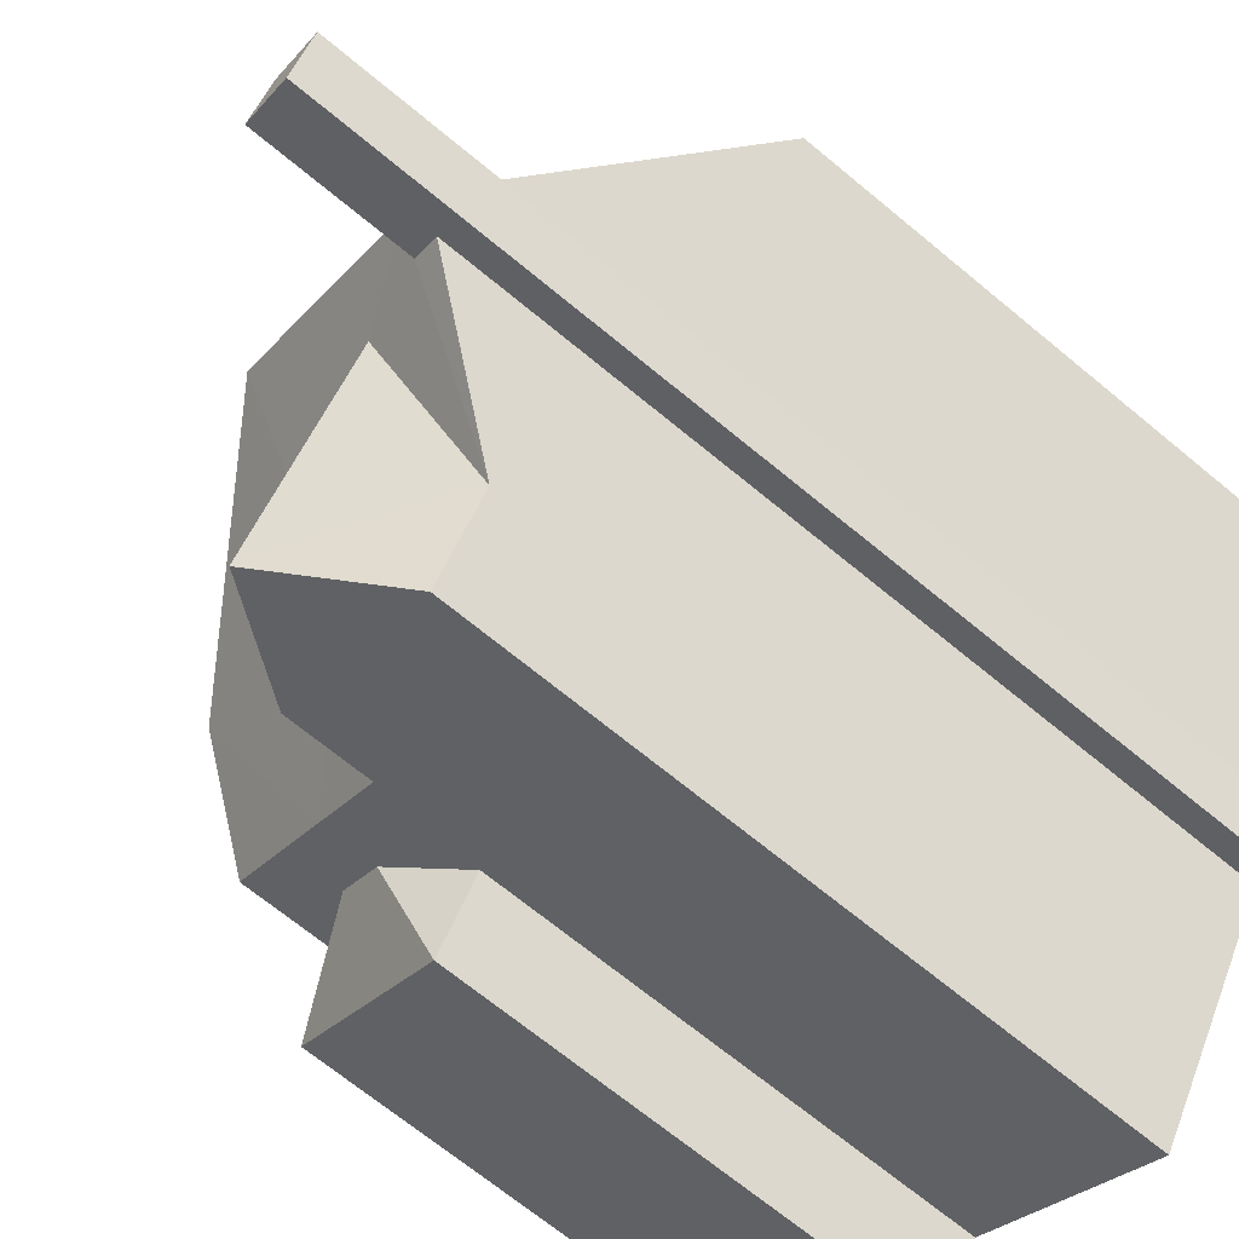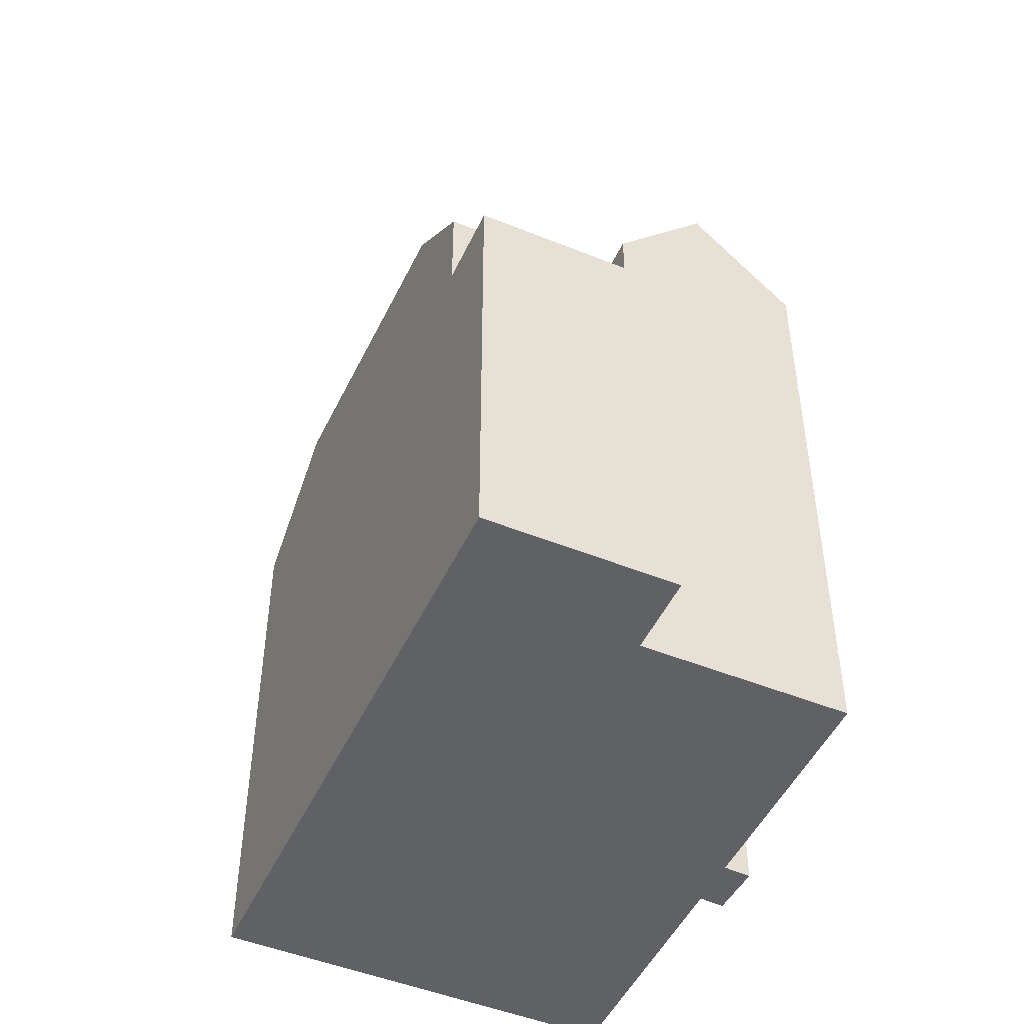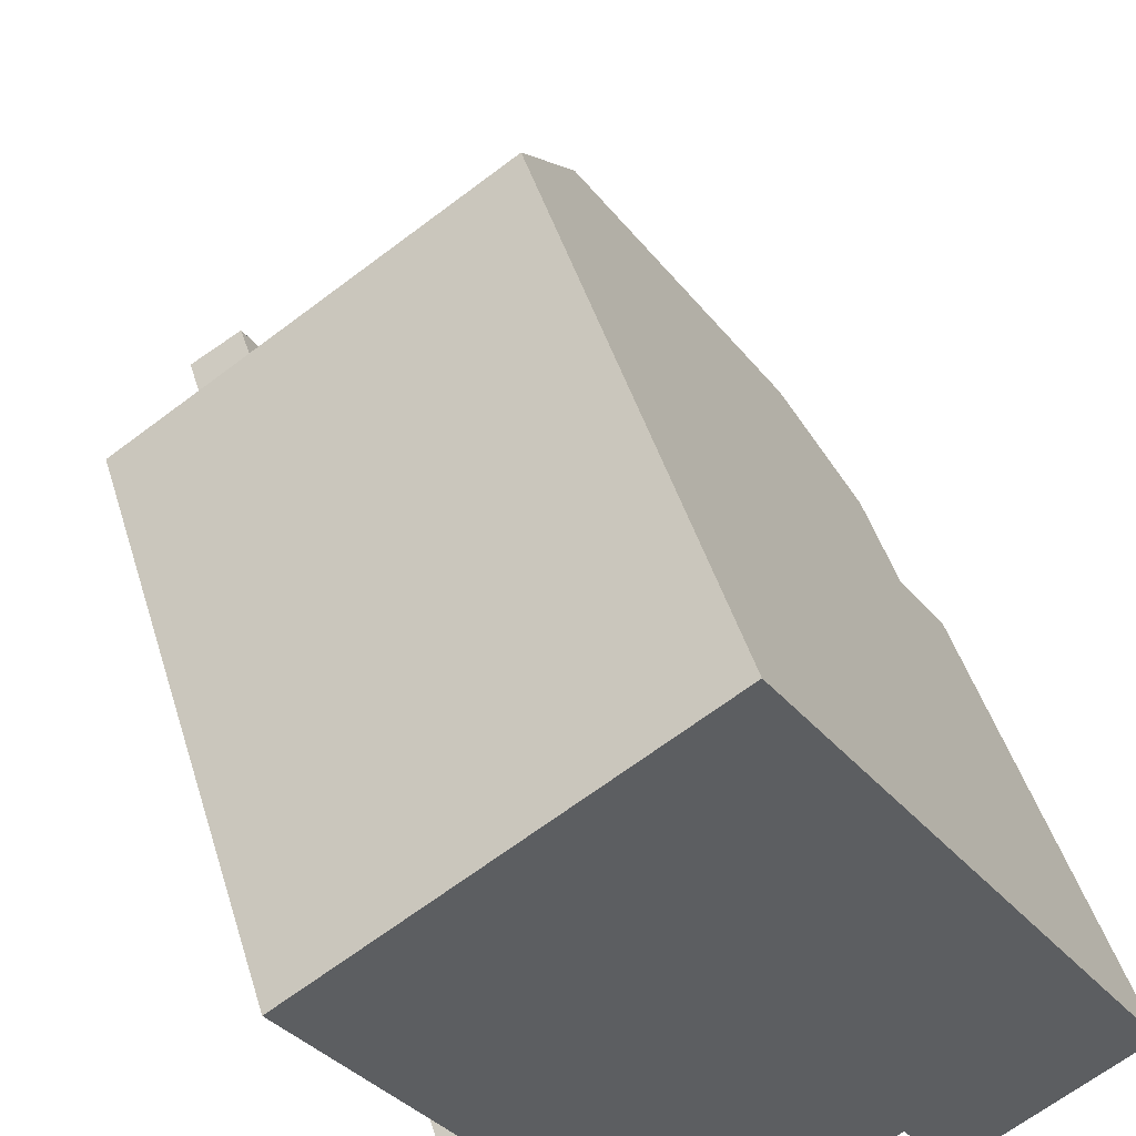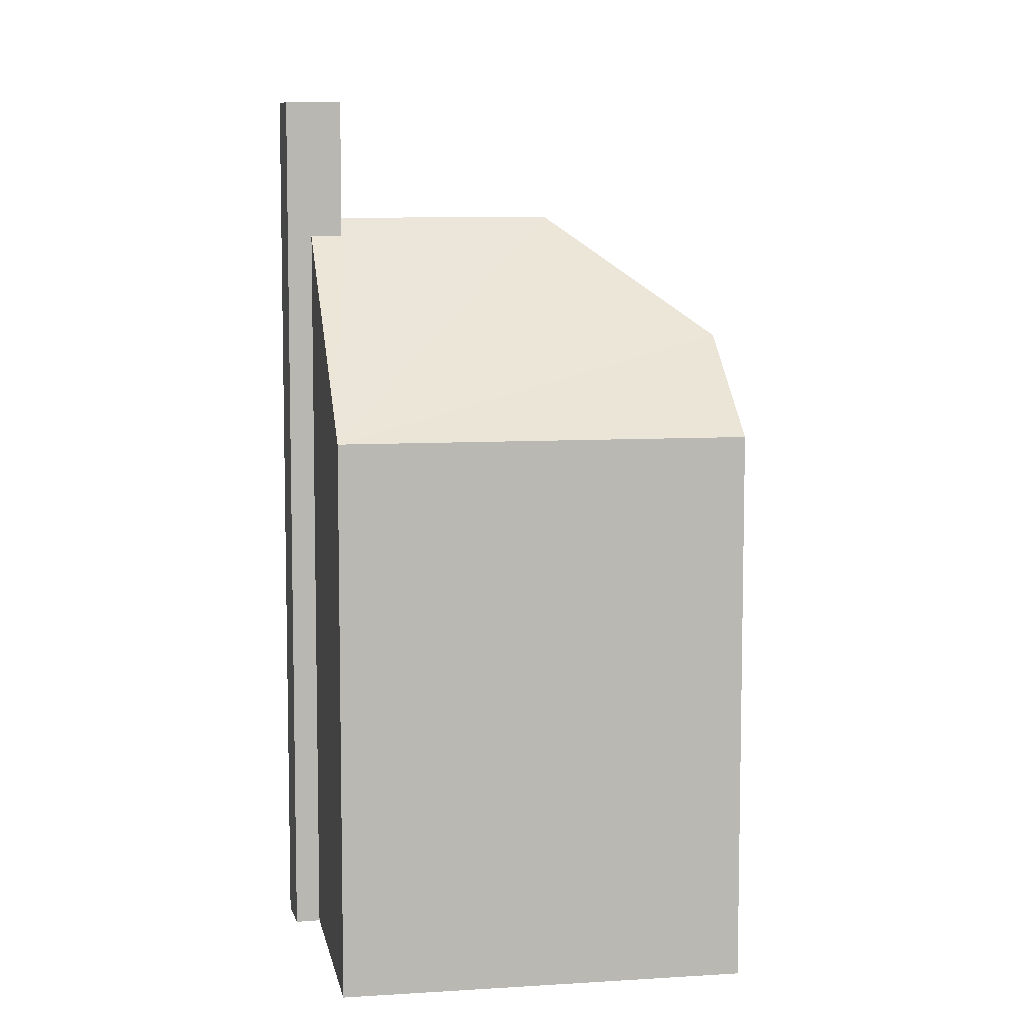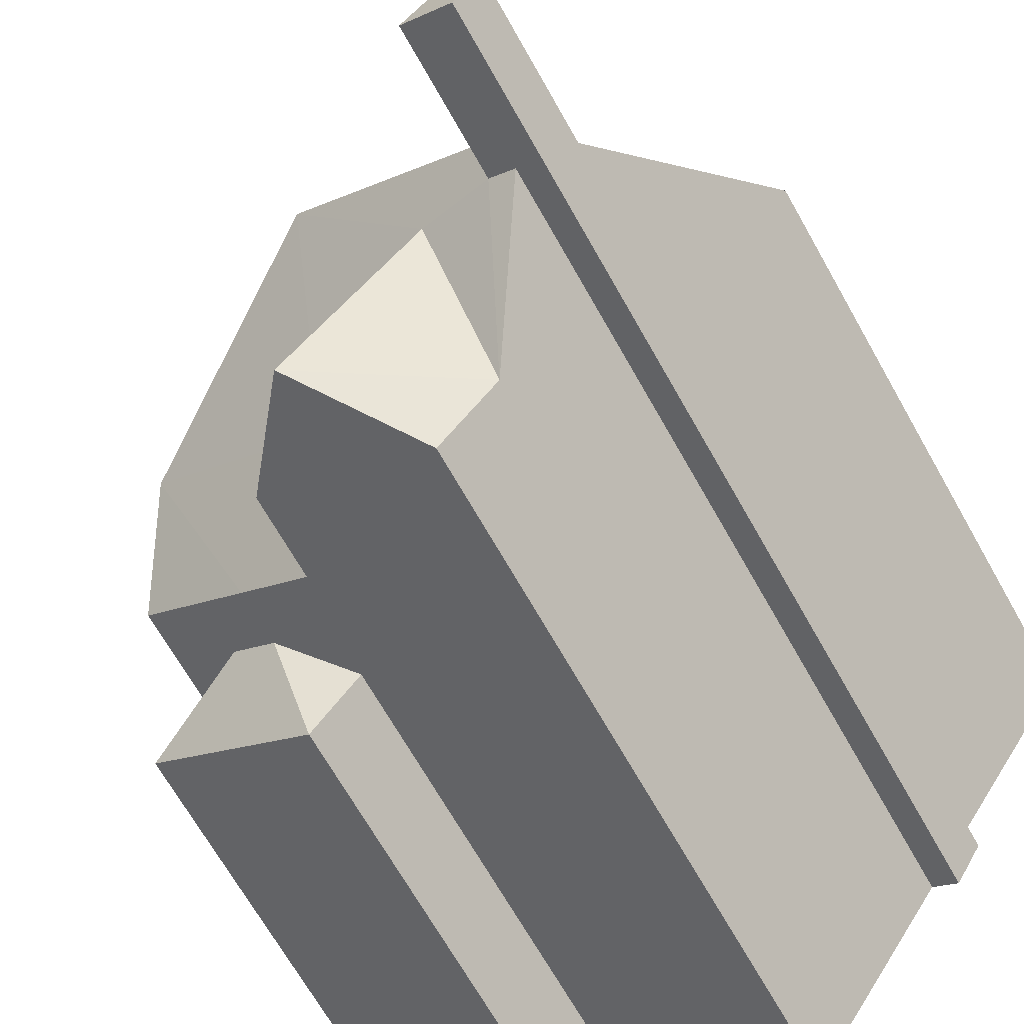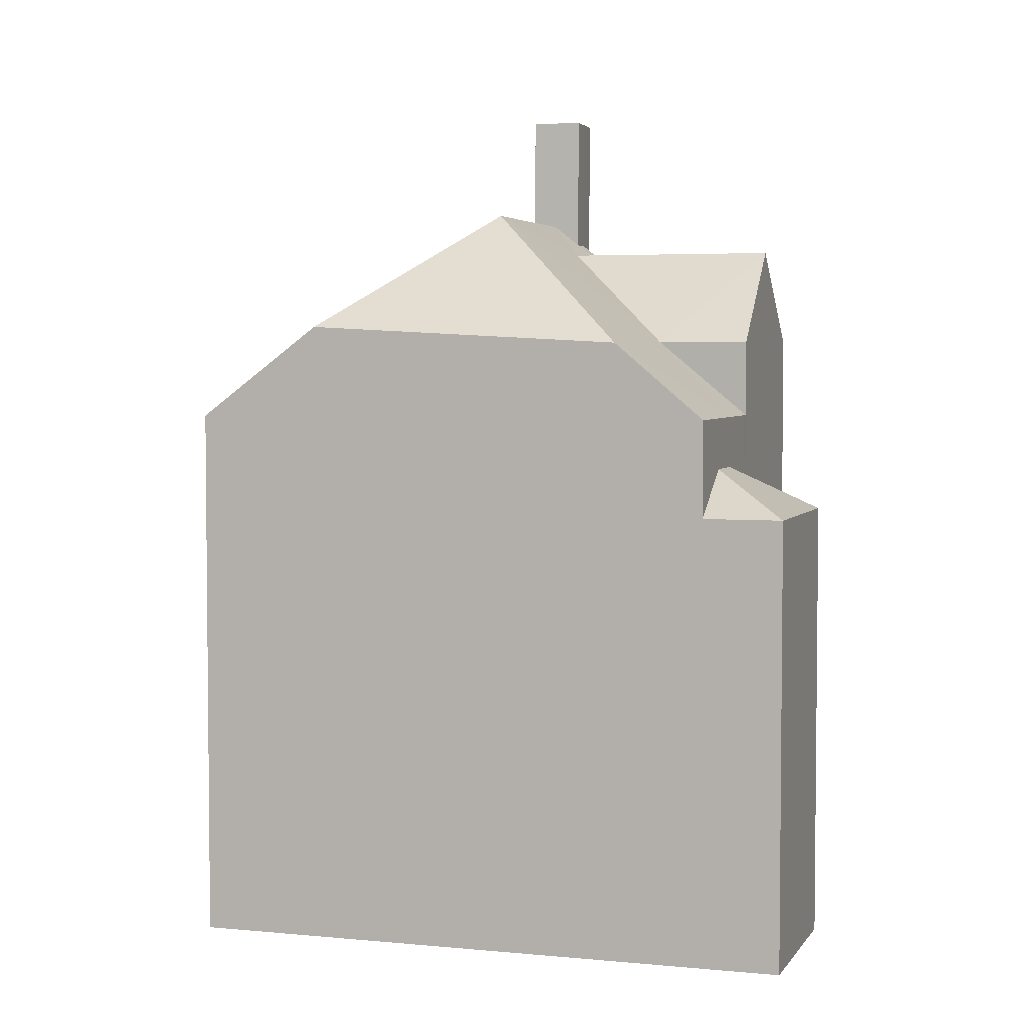
<metadata>
{"format":"obj","ext":"obj","renderer":"f3d","projection":"perspective","resolution":1024,"background":"white","views":[{"elev":-68.6,"azim":-129.7,"up":"+Z"},{"elev":-48.6,"azim":122.0,"up":"+Y"},{"elev":45.7,"azim":-16.5,"up":"+Z"},{"elev":7.8,"azim":-43.9,"up":"+Y"},{"elev":-68.7,"azim":-150.5,"up":"+Z"},{"elev":4.0,"azim":74.2,"up":"+Y"}]}
</metadata>
<code>
v -2.583 8.859 -1.964
v -2.408 8.859 -1.344
v -2.181 8.859 -1.724
v -3.044 8.859 -1.274
v -2.408 8.859 -1.344
v -2.583 8.859 -1.964
v -3.18 8.859 -1.825
v -3.044 8.859 -1.274
v -2.606 8.859 -1.012
v -2.408 8.859 -1.344
v -3.18 8.859 -1.825
v -2.583 8.859 -1.964
v -2.962 8.859 -2.19
v -3.387 8.859 -1.478
v -3.044 8.859 -1.274
v -3.18 8.859 -1.825
v 3.976 2.695 -2.191
v 4.914 1.961 -1.565
v 5.63 1.962 -2.639
v 3.076 1.962 -4.343
v 3.309 2.695 -2.636
v 5.63 1.962 -2.639
v 3.309 2.695 -2.636
v 3.976 2.695 -2.191
v 5.63 1.962 -2.639
v 2.359 1.962 -3.27
v 3.309 2.695 -2.636
v 3.076 1.962 -4.343
v -5.253 3.524 2.038
v -2.606 6.63 -1.012
v -3.044 6.63 -1.274
v -5.253 3.524 2.038
v 0.6596 6.939 0.5682
v -2.606 6.63 -1.012
v -2.606 6.63 -1.012
v 0.6596 6.939 0.5682
v -2.408 6.939 -1.344
v -5.253 3.524 2.038
v 1.231 5.017 3.957
v 0.6596 6.939 0.5682
v -5.253 3.524 2.038
v 0.1206 3.524 5.622
v 1.231 5.017 3.957
v 0.6596 6.939 0.5682
v 1.231 5.017 3.957
v 4.105 4.75 -0.3528
v 3.976 3.524 -2.191
v 4.105 4.75 -0.3528
v 4.914 3.524 -1.565
v 0.6596 6.939 0.5682
v 4.105 4.75 -0.3528
v 1.392 4.777 -2.079
v -2.408 6.939 -1.344
v 0.6596 6.939 0.5682
v -1.044 6.349 -1.35
v -2.408 6.939 -1.344
v -1.044 6.349 -1.35
v -2.181 6.592 -1.724
v 1.392 4.777 -2.079
v 3.309 3.524 -2.636
v 2.359 3.524 -3.27
v 1.392 4.777 -2.079
v 4.105 4.75 -0.3528
v 3.309 3.524 -2.636
v 1.392 4.777 -2.079
v 2.359 3.524 -3.27
v 2.246 3.524 -3.344
v -2.181 6.592 -1.724
v -1.044 6.349 -1.35
v -1.326 4.777 -3.848
v -1.044 6.349 -1.35
v 0.6596 6.939 0.5682
v 1.392 4.777 -2.079
v -2.583 6.592 -1.964
v -2.181 6.592 -1.724
v -1.326 4.777 -3.848
v 3.309 3.524 -2.636
v 4.105 4.75 -0.3528
v 3.976 3.524 -2.191
v -1.326 4.777 -3.848
v -1.044 6.349 -1.35
v 0.9466 6.349 -4.211
v -1.326 4.777 -3.848
v 0.9466 6.349 -4.211
v -0.4594 4.777 -5.149
v 0.9466 6.349 -4.211
v 1.392 4.777 -2.079
v 2.246 4.777 -3.344
v -1.044 6.349 -1.35
v 1.392 4.777 -2.079
v 0.9466 6.349 -4.211
v -3.216 -5.283 -1.376
v -3.044 6.63 -1.274
v -3.044 8.859 -1.274
v -3.216 -5.283 -1.376
v -3.044 -5.283 -1.274
v -3.044 6.63 -1.274
v -3.387 8.859 -1.478
v -3.387 -5.283 -1.478
v -3.216 -5.283 -1.376
v -3.387 8.859 -1.478
v -3.216 -5.283 -1.376
v -3.044 8.859 -1.274
v -3.044 6.63 -1.274
v -2.606 6.63 -1.012
v -2.606 8.859 -1.012
v -3.044 8.859 -1.274
v -2.606 6.63 -1.012
v -2.408 6.939 -1.344
v -2.408 8.859 -1.344
v -2.606 8.859 -1.012
v -2.408 6.939 -1.344
v -2.181 6.592 -1.724
v -2.181 8.859 -1.724
v -2.408 8.859 -1.344
v -2.583 8.859 -1.964
v -2.181 8.859 -1.724
v -2.181 6.592 -1.724
v -2.583 6.592 -1.964
v -2.962 8.859 -2.19
v -2.583 6.592 -1.964
v -2.583 -5.283 -1.964
v -2.962 -5.283 -2.19
v -2.962 8.859 -2.19
v -2.583 8.859 -1.964
v -2.583 6.592 -1.964
v -3.18 8.859 -1.825
v -2.962 8.859 -2.19
v -2.962 -5.283 -2.19
v -3.18 -5.283 -1.825
v -3.387 8.859 -1.478
v -3.18 8.859 -1.825
v -3.18 -5.283 -1.825
v -3.387 -5.283 -1.478
v 5.272 -5.283 -2.102
v 5.63 -5.283 -2.639
v 5.63 1.962 -2.639
v 4.914 1.961 -1.565
v 4.914 -5.283 -1.565
v 5.272 -5.283 -2.102
v 4.914 1.961 -1.565
v 5.272 -5.283 -2.102
v 5.63 1.962 -2.639
v 0.1206 -5.283 5.622
v 1.231 -5.283 3.957
v 1.231 5.017 3.957
v 0.1206 3.524 5.622
v 1.231 -5.283 3.957
v 4.105 -5.283 -0.3528
v 4.105 4.75 -0.3528
v 1.231 5.017 3.957
v 4.509 -5.283 -0.9588
v 4.914 1.961 -1.565
v 4.914 3.524 -1.565
v 4.509 -5.283 -0.9588
v 4.914 -5.283 -1.565
v 4.914 1.961 -1.565
v 4.105 4.75 -0.3528
v 4.105 -5.283 -0.3528
v 4.509 -5.283 -0.9588
v 4.105 4.75 -0.3528
v 4.509 -5.283 -0.9588
v 4.914 3.524 -1.565
v 3.076 1.962 -4.343
v 5.63 1.962 -2.639
v 5.63 -5.283 -2.639
v 3.076 -5.283 -4.343
v 2.359 1.962 -3.27
v 3.076 1.962 -4.343
v 3.076 -5.283 -4.343
v 2.359 -5.283 -3.27
v -5.253 3.524 2.038
v -3.044 6.63 -1.274
v -3.044 -5.283 -1.274
v -5.253 -5.283 2.038
v -5.253 -5.283 2.038
v 0.1206 -5.283 5.622
v 0.1206 3.524 5.622
v -5.253 3.524 2.038
v -2.583 6.592 -1.964
v -1.955 -5.283 -2.906
v -2.583 -5.283 -1.964
v -1.955 -5.283 -2.906
v -1.326 4.777 -3.848
v -1.326 -5.283 -3.848
v -2.583 6.592 -1.964
v -1.326 4.777 -3.848
v -1.955 -5.283 -2.906
v -1.326 4.777 -3.848
v -0.4594 4.777 -5.149
v -0.4594 -5.283 -5.149
v -1.326 -5.283 -3.848
v 2.246 3.524 -3.344
v 2.359 1.962 -3.27
v 2.359 -5.283 -3.27
v 2.246 -5.283 -3.344
v 2.246 3.524 -3.344
v 2.359 3.524 -3.27
v 2.359 1.962 -3.27
v -0.4594 4.777 -5.149
v 0.2436 -5.283 -4.68
v -0.4594 -5.283 -5.149
v 0.2436 -5.283 -4.68
v 0.9466 6.349 -4.211
v 0.9466 -5.283 -4.211
v -0.4594 4.777 -5.149
v 0.9466 6.349 -4.211
v 0.2436 -5.283 -4.68
v 0.9466 6.349 -4.211
v 1.596 -5.283 -3.777
v 0.9466 -5.283 -4.211
v 0.9466 6.349 -4.211
v 2.246 4.777 -3.344
v 1.596 -5.283 -3.777
v 1.596 -5.283 -3.777
v 2.246 4.777 -3.344
v 2.246 3.524 -3.344
v 1.596 -5.283 -3.777
v 2.246 3.524 -3.344
v 2.246 -5.283 -3.344
v 3.976 3.524 -2.191
v 4.914 3.524 -1.565
v 3.976 2.695 -2.191
v 3.976 2.695 -2.191
v 4.914 3.524 -1.565
v 4.914 1.961 -1.565
v 3.309 3.524 -2.636
v 3.976 3.524 -2.191
v 3.976 2.695 -2.191
v 3.309 2.695 -2.636
v 2.359 3.524 -3.27
v 3.309 3.524 -2.636
v 3.309 2.695 -2.636
v 2.359 1.962 -3.27
v 1.392 4.777 -2.079
v 2.246 3.524 -3.344
v 2.246 4.777 -3.344
v -2.962 -5.283 -2.19
v -2.583 -5.283 -1.964
v -1.955 -5.283 -2.906
v -1.326 -5.283 -3.848
v -0.4594 -5.283 -5.149
v 0.2436 -5.283 -4.68
v 0.9466 -5.283 -4.211
v 1.596 -5.283 -3.777
v 2.246 -5.283 -3.344
v 2.359 -5.283 -3.27
v 3.076 -5.283 -4.343
v 5.63 -5.283 -2.639
v 5.272 -5.283 -2.102
v 4.914 -5.283 -1.565
v 4.509 -5.283 -0.9588
v 4.105 -5.283 -0.3528
v 1.231 -5.283 3.957
v 0.1206 -5.283 5.622
v -5.253 -5.283 2.038
v -3.044 -5.283 -1.274
v -3.216 -5.283 -1.376
v -3.387 -5.283 -1.478
v -3.18 -5.283 -1.825
g CDNNDG02_0010970
f 1 2 3
f 4 6 7
f 4 5 6
f 8 9 10
f 11 12 13
f 14 15 16
f 17 18 19
f 20 21 22
f 23 24 25
f 26 27 28
f 29 30 31
f 32 33 34
f 35 36 37
f 38 39 40
f 41 42 43
f 44 45 46
f 47 48 49
f 50 51 52
f 53 54 55
f 56 57 58
f 59 60 61
f 62 63 64
f 65 66 67
f 68 69 70
f 71 72 73
f 74 75 76
f 77 78 79
f 80 81 82
f 83 84 85
f 86 87 88
f 89 90 91
f 92 93 94
f 95 96 97
f 98 99 100
f 101 102 103
f 107 104 106
f 106 104 105
f 109 110 111
f 108 109 111
f 112 114 115
f 112 113 114
f 116 118 119
f 116 117 118
f 121 122 123
f 120 121 123
f 124 125 126
f 127 128 129
f 130 127 129
f 131 132 133
f 134 131 133
f 135 136 137
f 138 139 140
f 141 142 143
f 147 144 145
f 145 146 147
f 148 150 151
f 148 149 150
f 152 153 154
f 155 156 157
f 158 159 160
f 161 162 163
f 164 166 167
f 164 165 166
f 168 170 171
f 168 169 170
f 172 174 175
f 174 172 173
f 177 178 179
f 179 176 177
f 180 181 182
f 183 184 185
f 186 187 188
f 189 191 192
f 189 190 191
f 194 195 196
f 193 194 196
f 197 198 199
f 200 201 202
f 203 204 205
f 206 207 208
f 209 210 211
f 212 213 214
f 215 216 217
f 218 219 220
f 221 222 223
f 224 225 226
f 230 227 229
f 228 229 227
f 234 231 233
f 232 233 231
f 235 236 237
f 258 259 260
f 239 257 260
f 260 257 258
f 239 240 246
f 240 241 245
f 254 256 257
f 241 242 243
f 241 243 244
f 241 244 245
f 240 245 246
f 239 246 247
f 254 255 256
f 239 247 253
f 247 248 250
f 239 254 257
f 238 239 260
f 248 249 250
f 247 250 251
f 247 251 252
f 247 252 253
f 239 253 254

</code>
